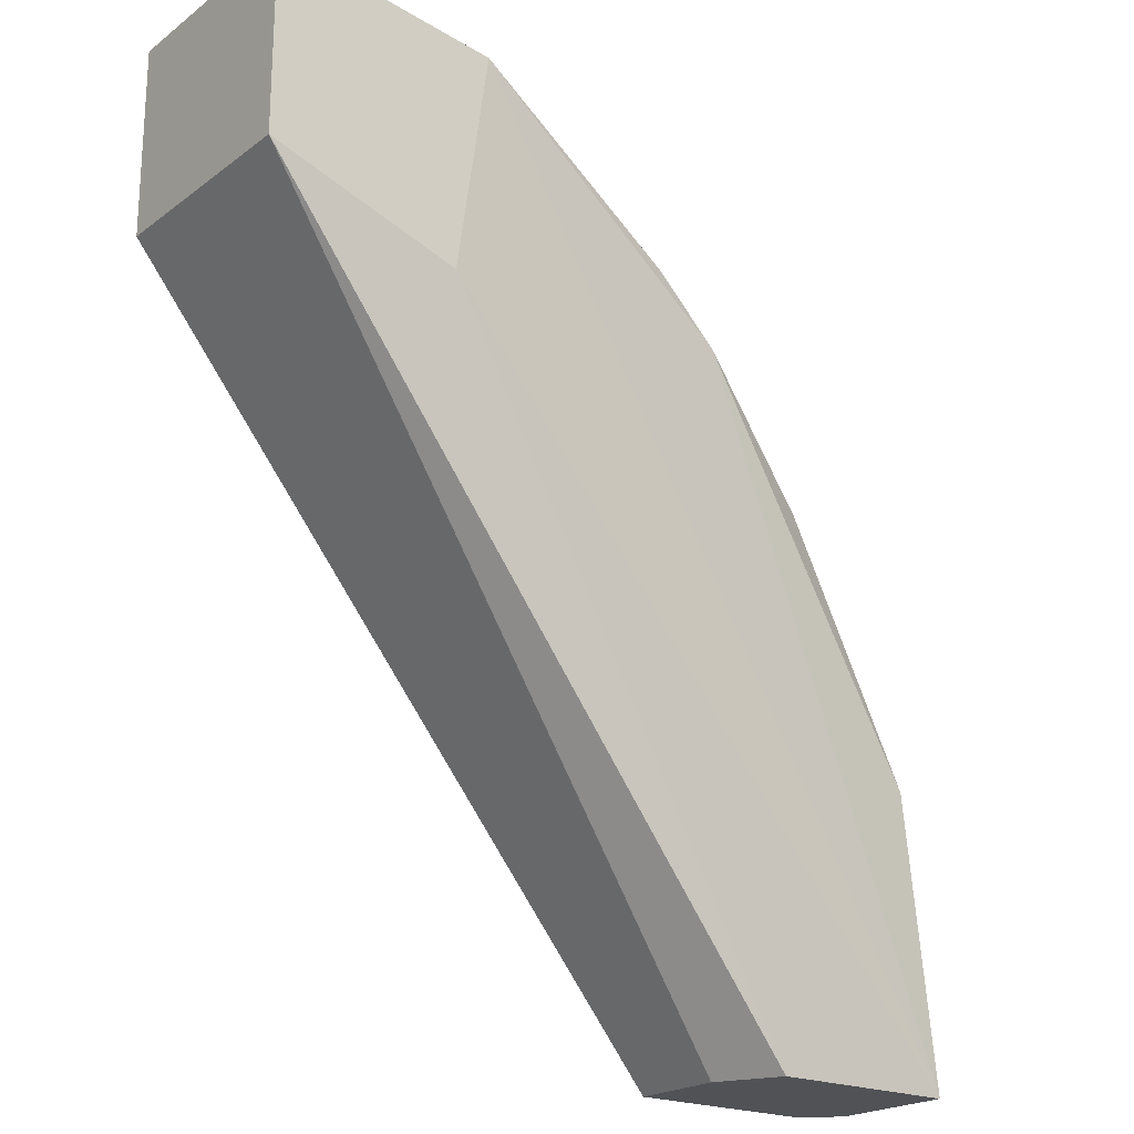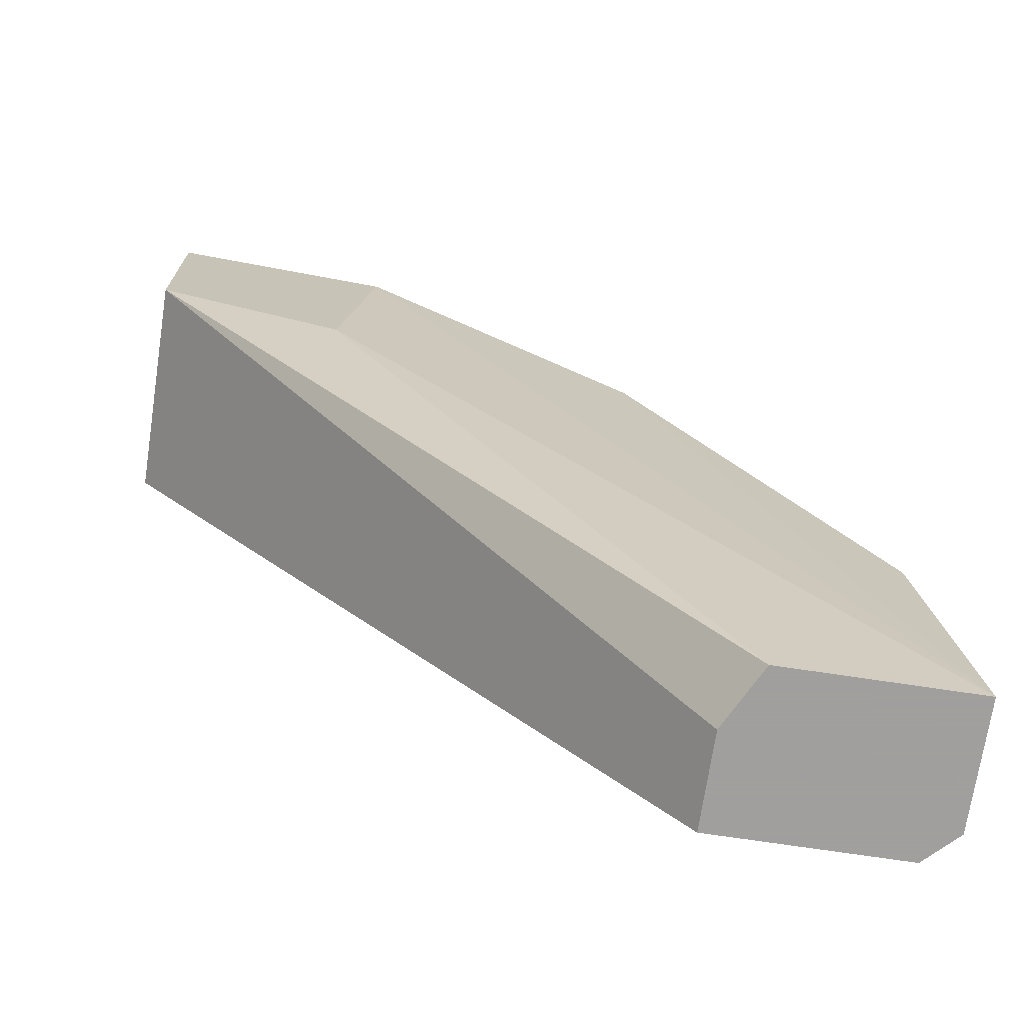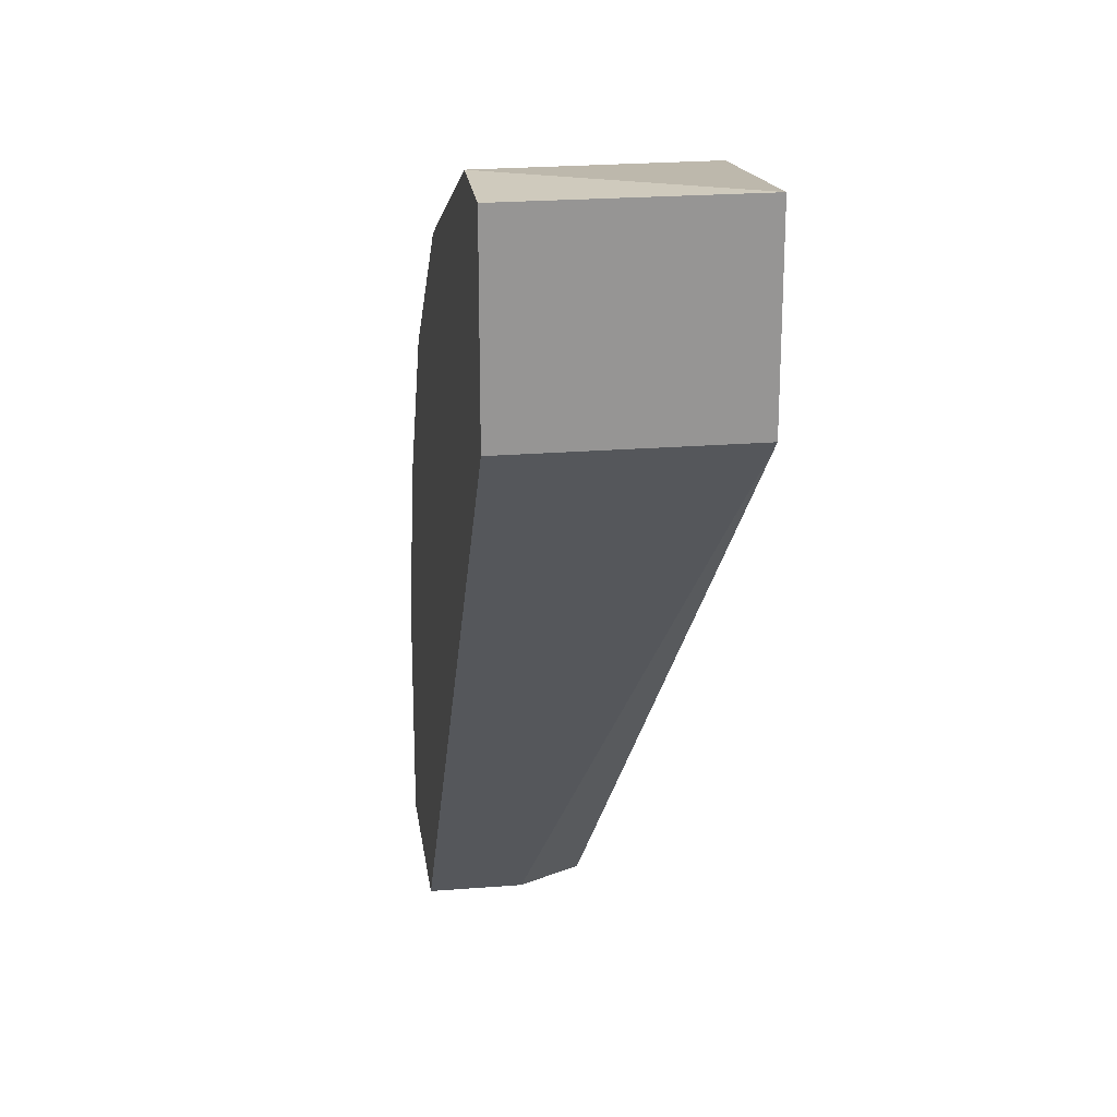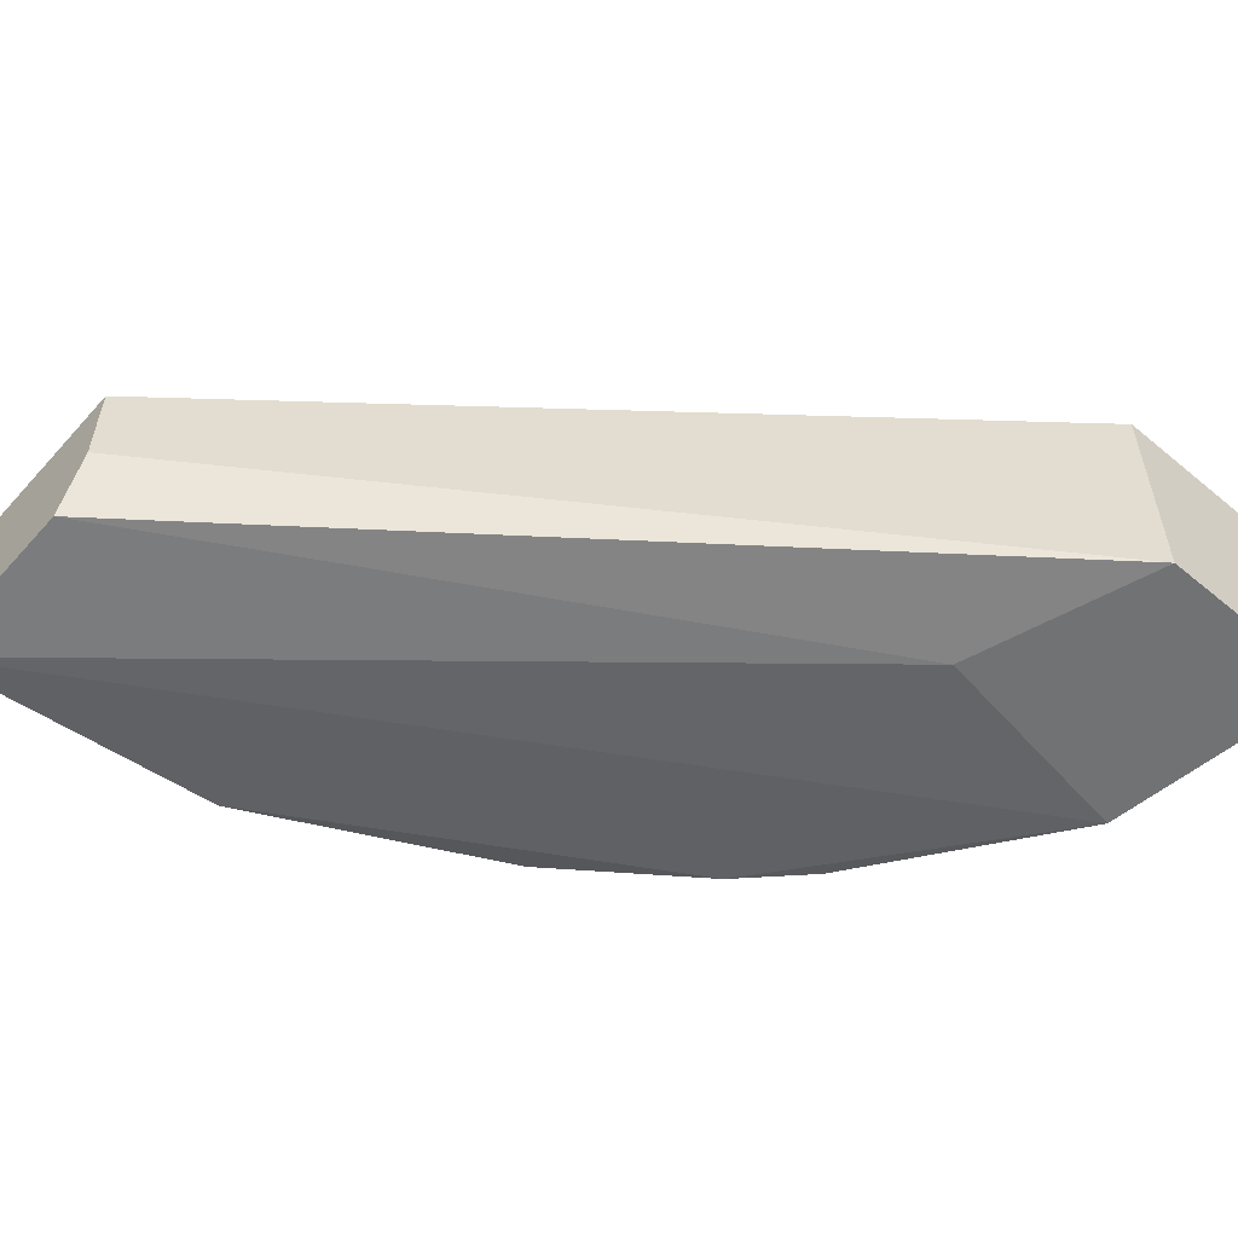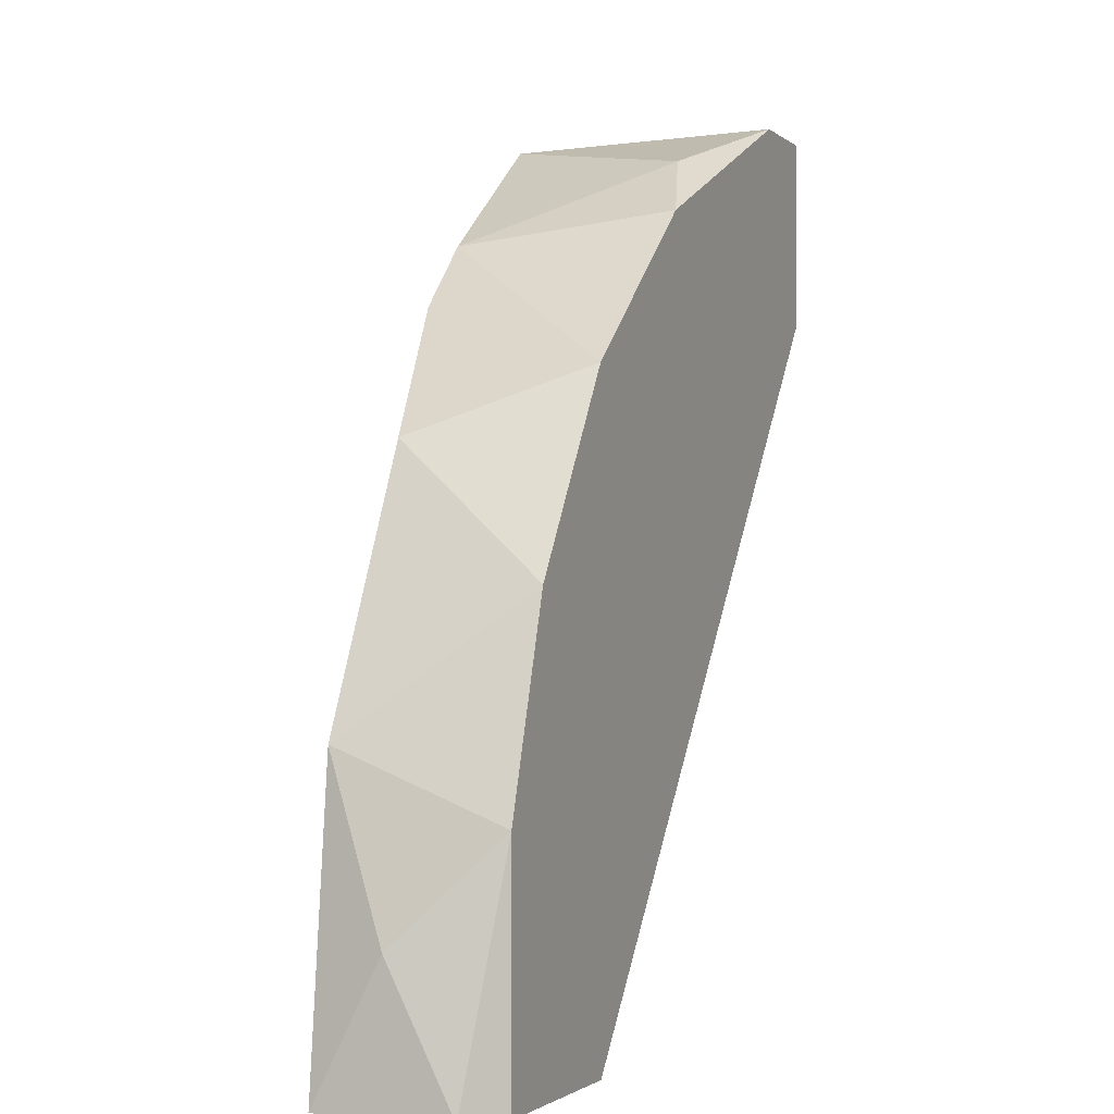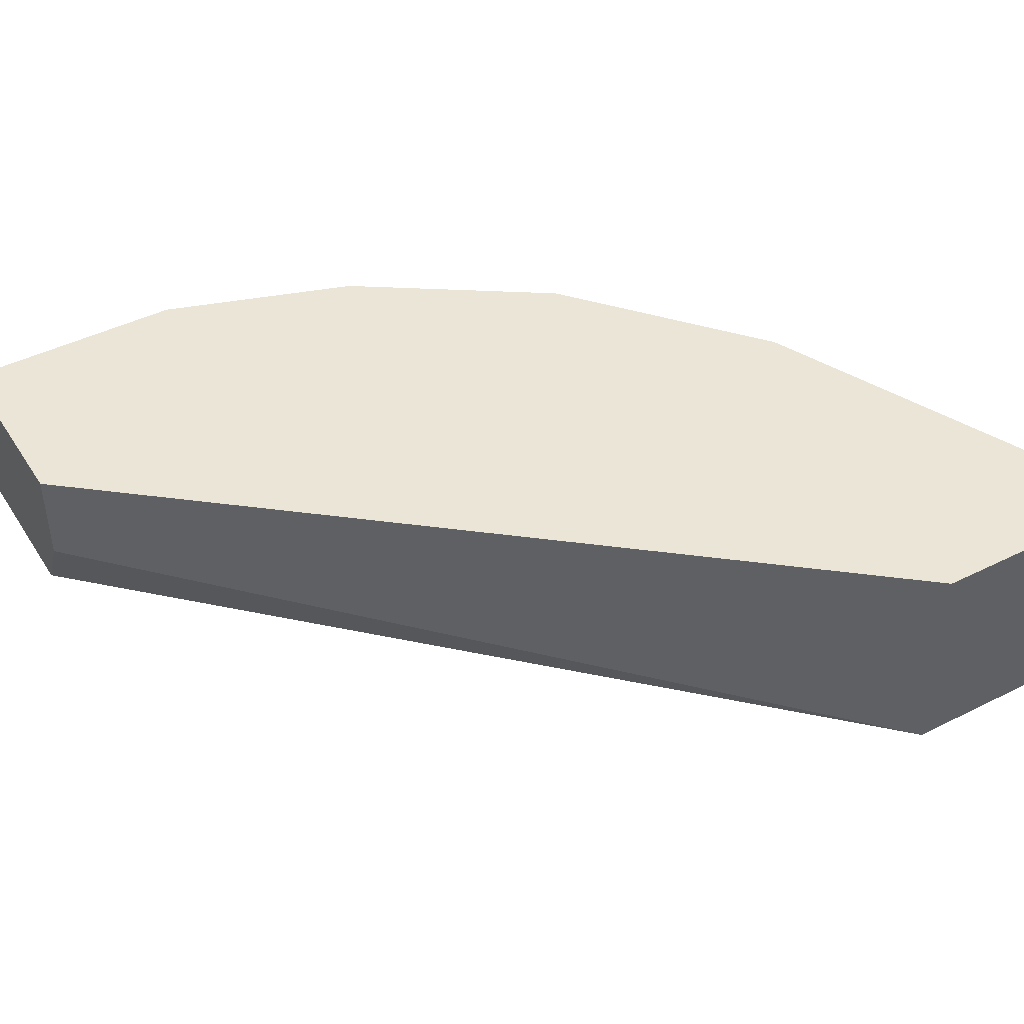
<metadata>
{"format":"obj","ext":"obj","renderer":"f3d","projection":"perspective","resolution":1024,"background":"white","views":[{"elev":-21.2,"azim":-37.8,"up":"+Z"},{"elev":-71.5,"azim":-8.6,"up":"+Z"},{"elev":22.9,"azim":-97.7,"up":"+Z"},{"elev":-55.4,"azim":-131.1,"up":"+Y"},{"elev":-1.7,"azim":112.2,"up":"+Z"},{"elev":44.0,"azim":-120.4,"up":"+Y"}]}
</metadata>
<code>
v 0.02471 -0.007423 0.04313
v 0.02212 -0.01519 0.04443
v 0.03765 -0.0126 0.009471
v 0.03895 -0.0126 0.03148
v 0.03118 -0.01389 0.03925
v 0.04413 -0.006126 0.01853
v 0.04413 -0.006126 0.009471
v 0.04413 -0.0126 0.02113
v 0.03636 -0.006126 0.009471
v 0.03636 -0.006126 0.03406
v 0.03636 -0.01001 0.009471
v 0.01694 -0.006126 0.04572
v 0.04154 -0.006126 0.02631
v 0.03377 -0.01389 0.03666
v 0.02859 -0.006126 0.04054
v 0.02083 -0.01519 0.03536
v 0.01306 -0.006126 0.04572
v 0.01306 -0.006126 0.03795
v 0.01306 -0.01519 0.04572
v 0.01306 -0.01519 0.03795
v 0.04542 -0.0126 0.009471
v 0.04542 -0.007423 0.009471
v 0.04542 -0.01001 0.01465
f 21 7 22
f 15 6 18
f 19 18 20
f 18 11 20
f 18 6 9
f 11 18 9
f 21 11 9
f 15 18 17
f 18 19 17
f 21 14 2
f 19 20 2
f 11 21 3
f 20 11 3
f 6 15 10
f 14 4 10
f 9 6 7
f 21 9 7
f 23 6 8
f 21 23 8
f 14 21 8
f 4 14 8
f 21 2 16
f 2 20 16
f 3 21 16
f 20 3 16
f 15 17 12
f 17 19 12
f 19 2 12
f 6 10 13
f 10 4 13
f 8 6 13
f 4 8 13
f 2 14 5
f 10 15 5
f 14 10 5
f 15 12 1
f 12 2 1
f 5 15 1
f 2 5 1
f 6 23 22
f 23 21 22
f 7 6 22

</code>
